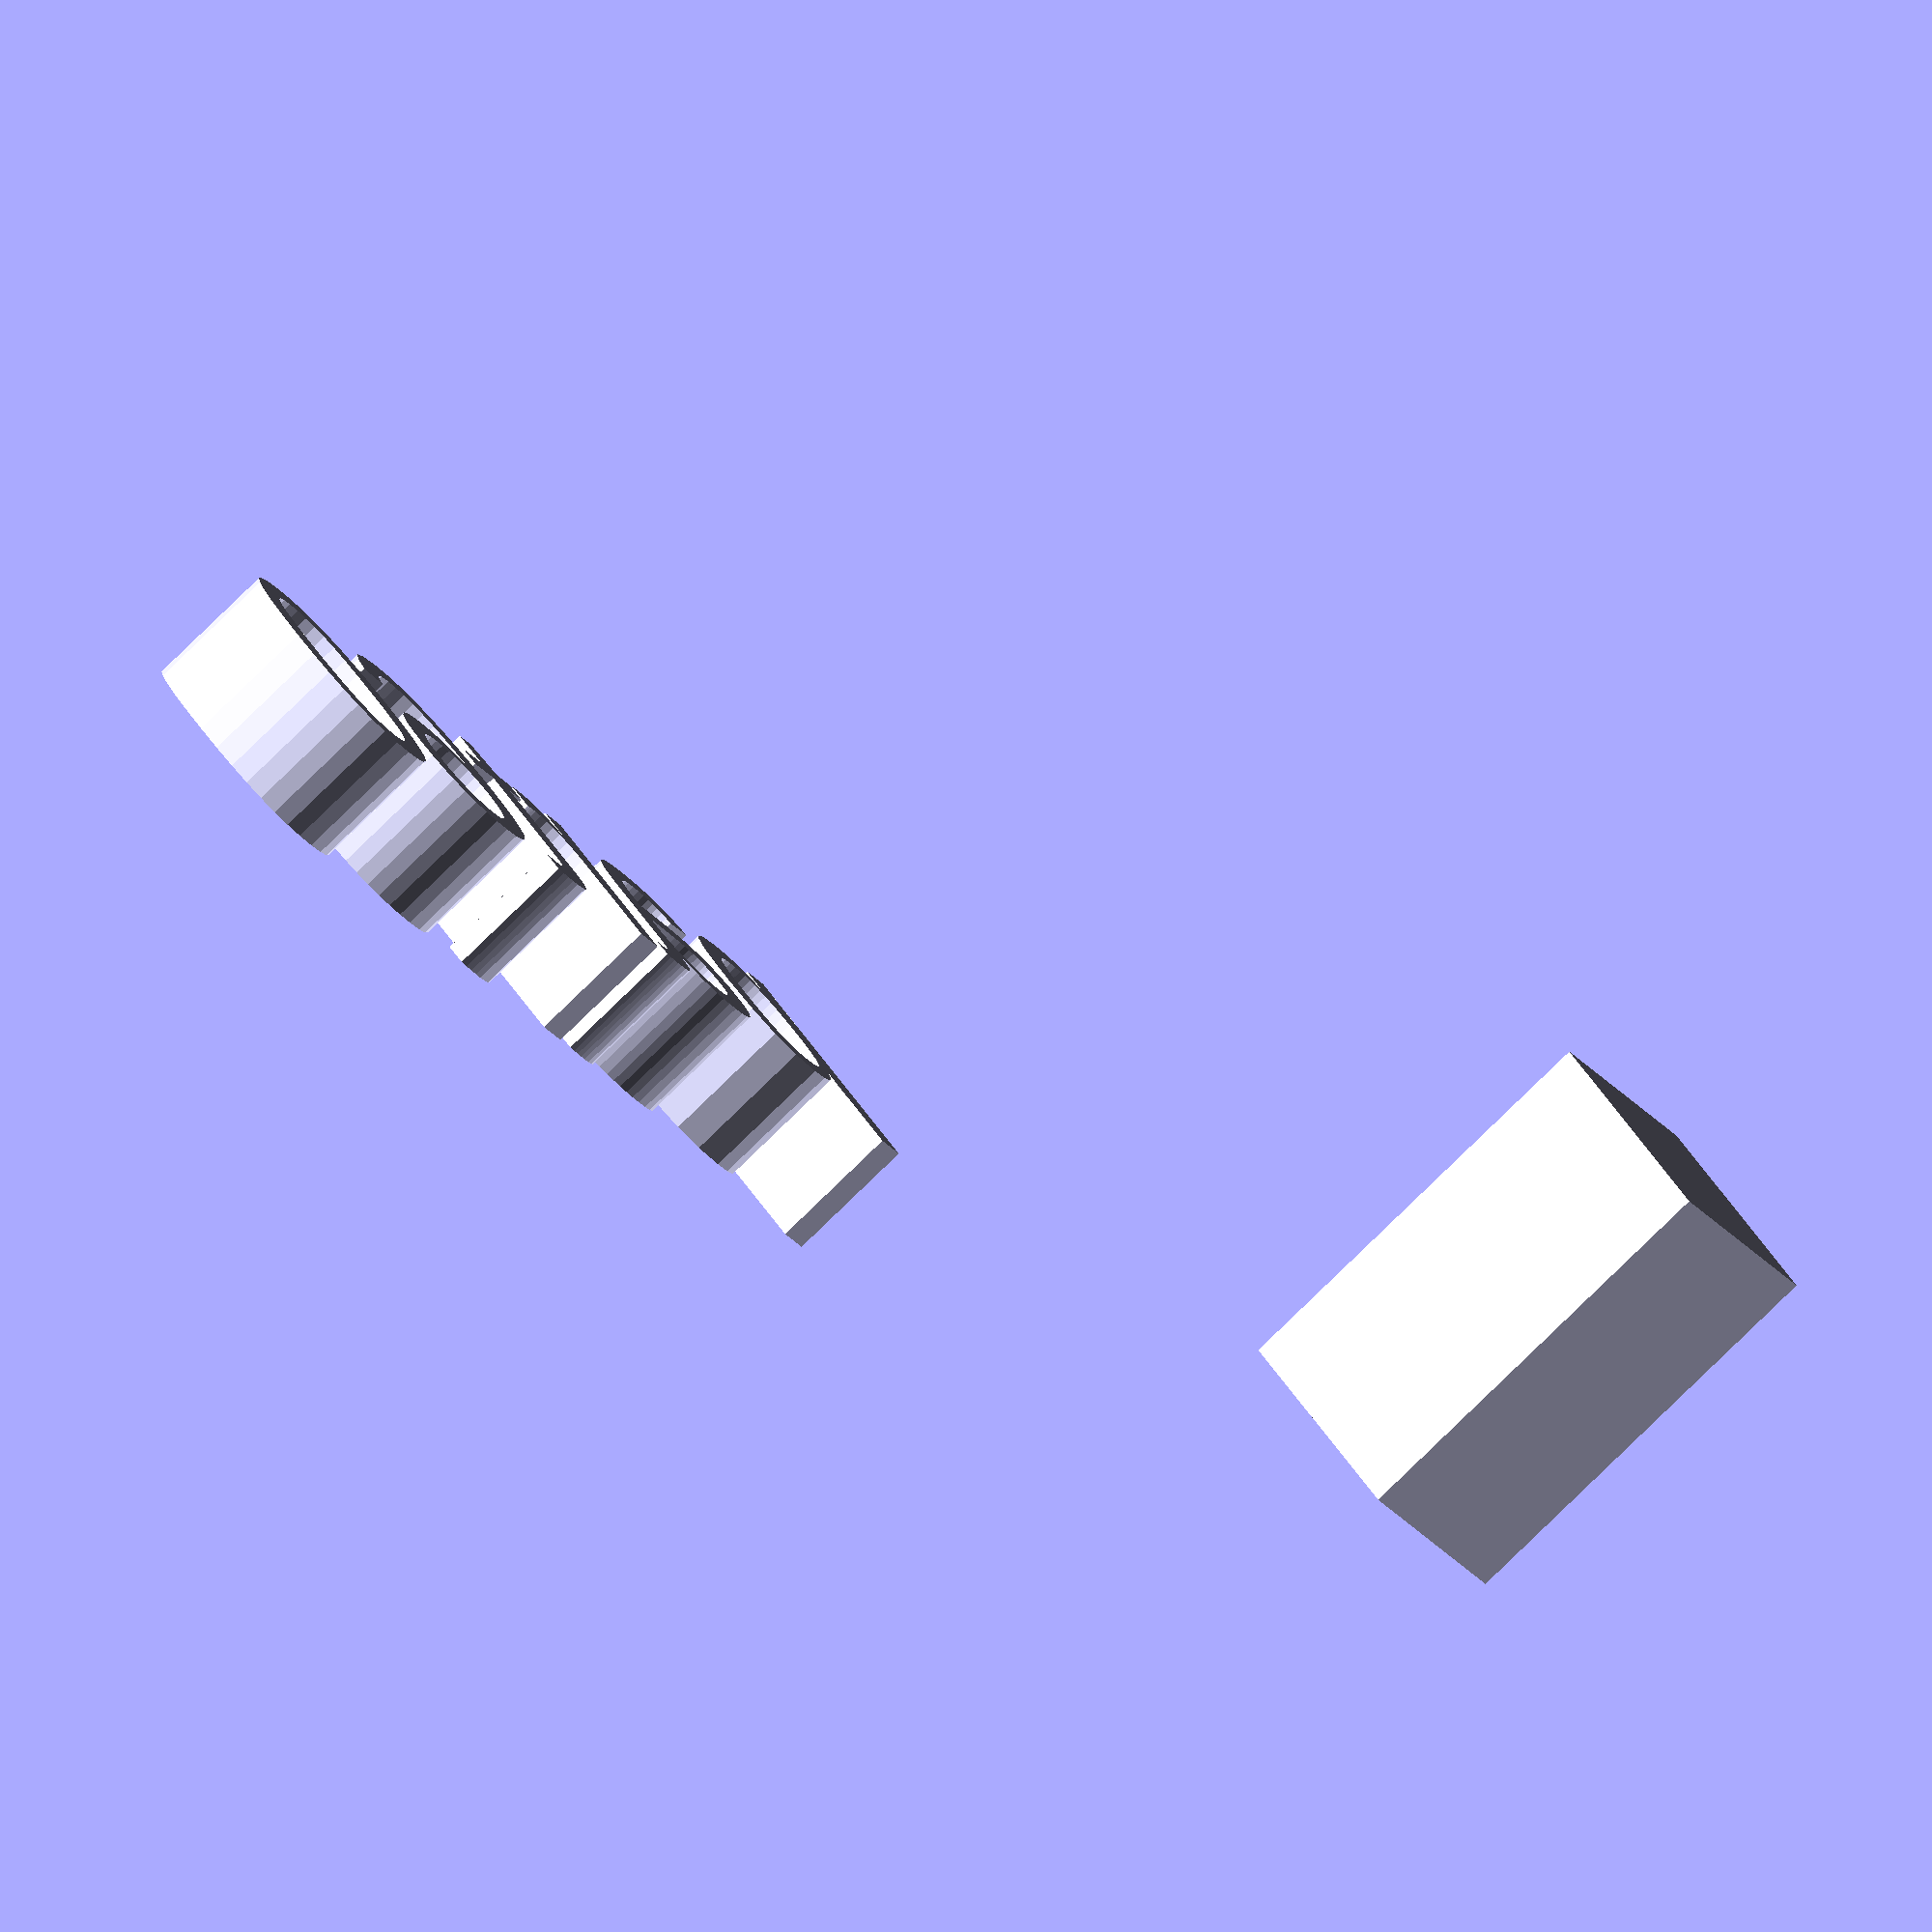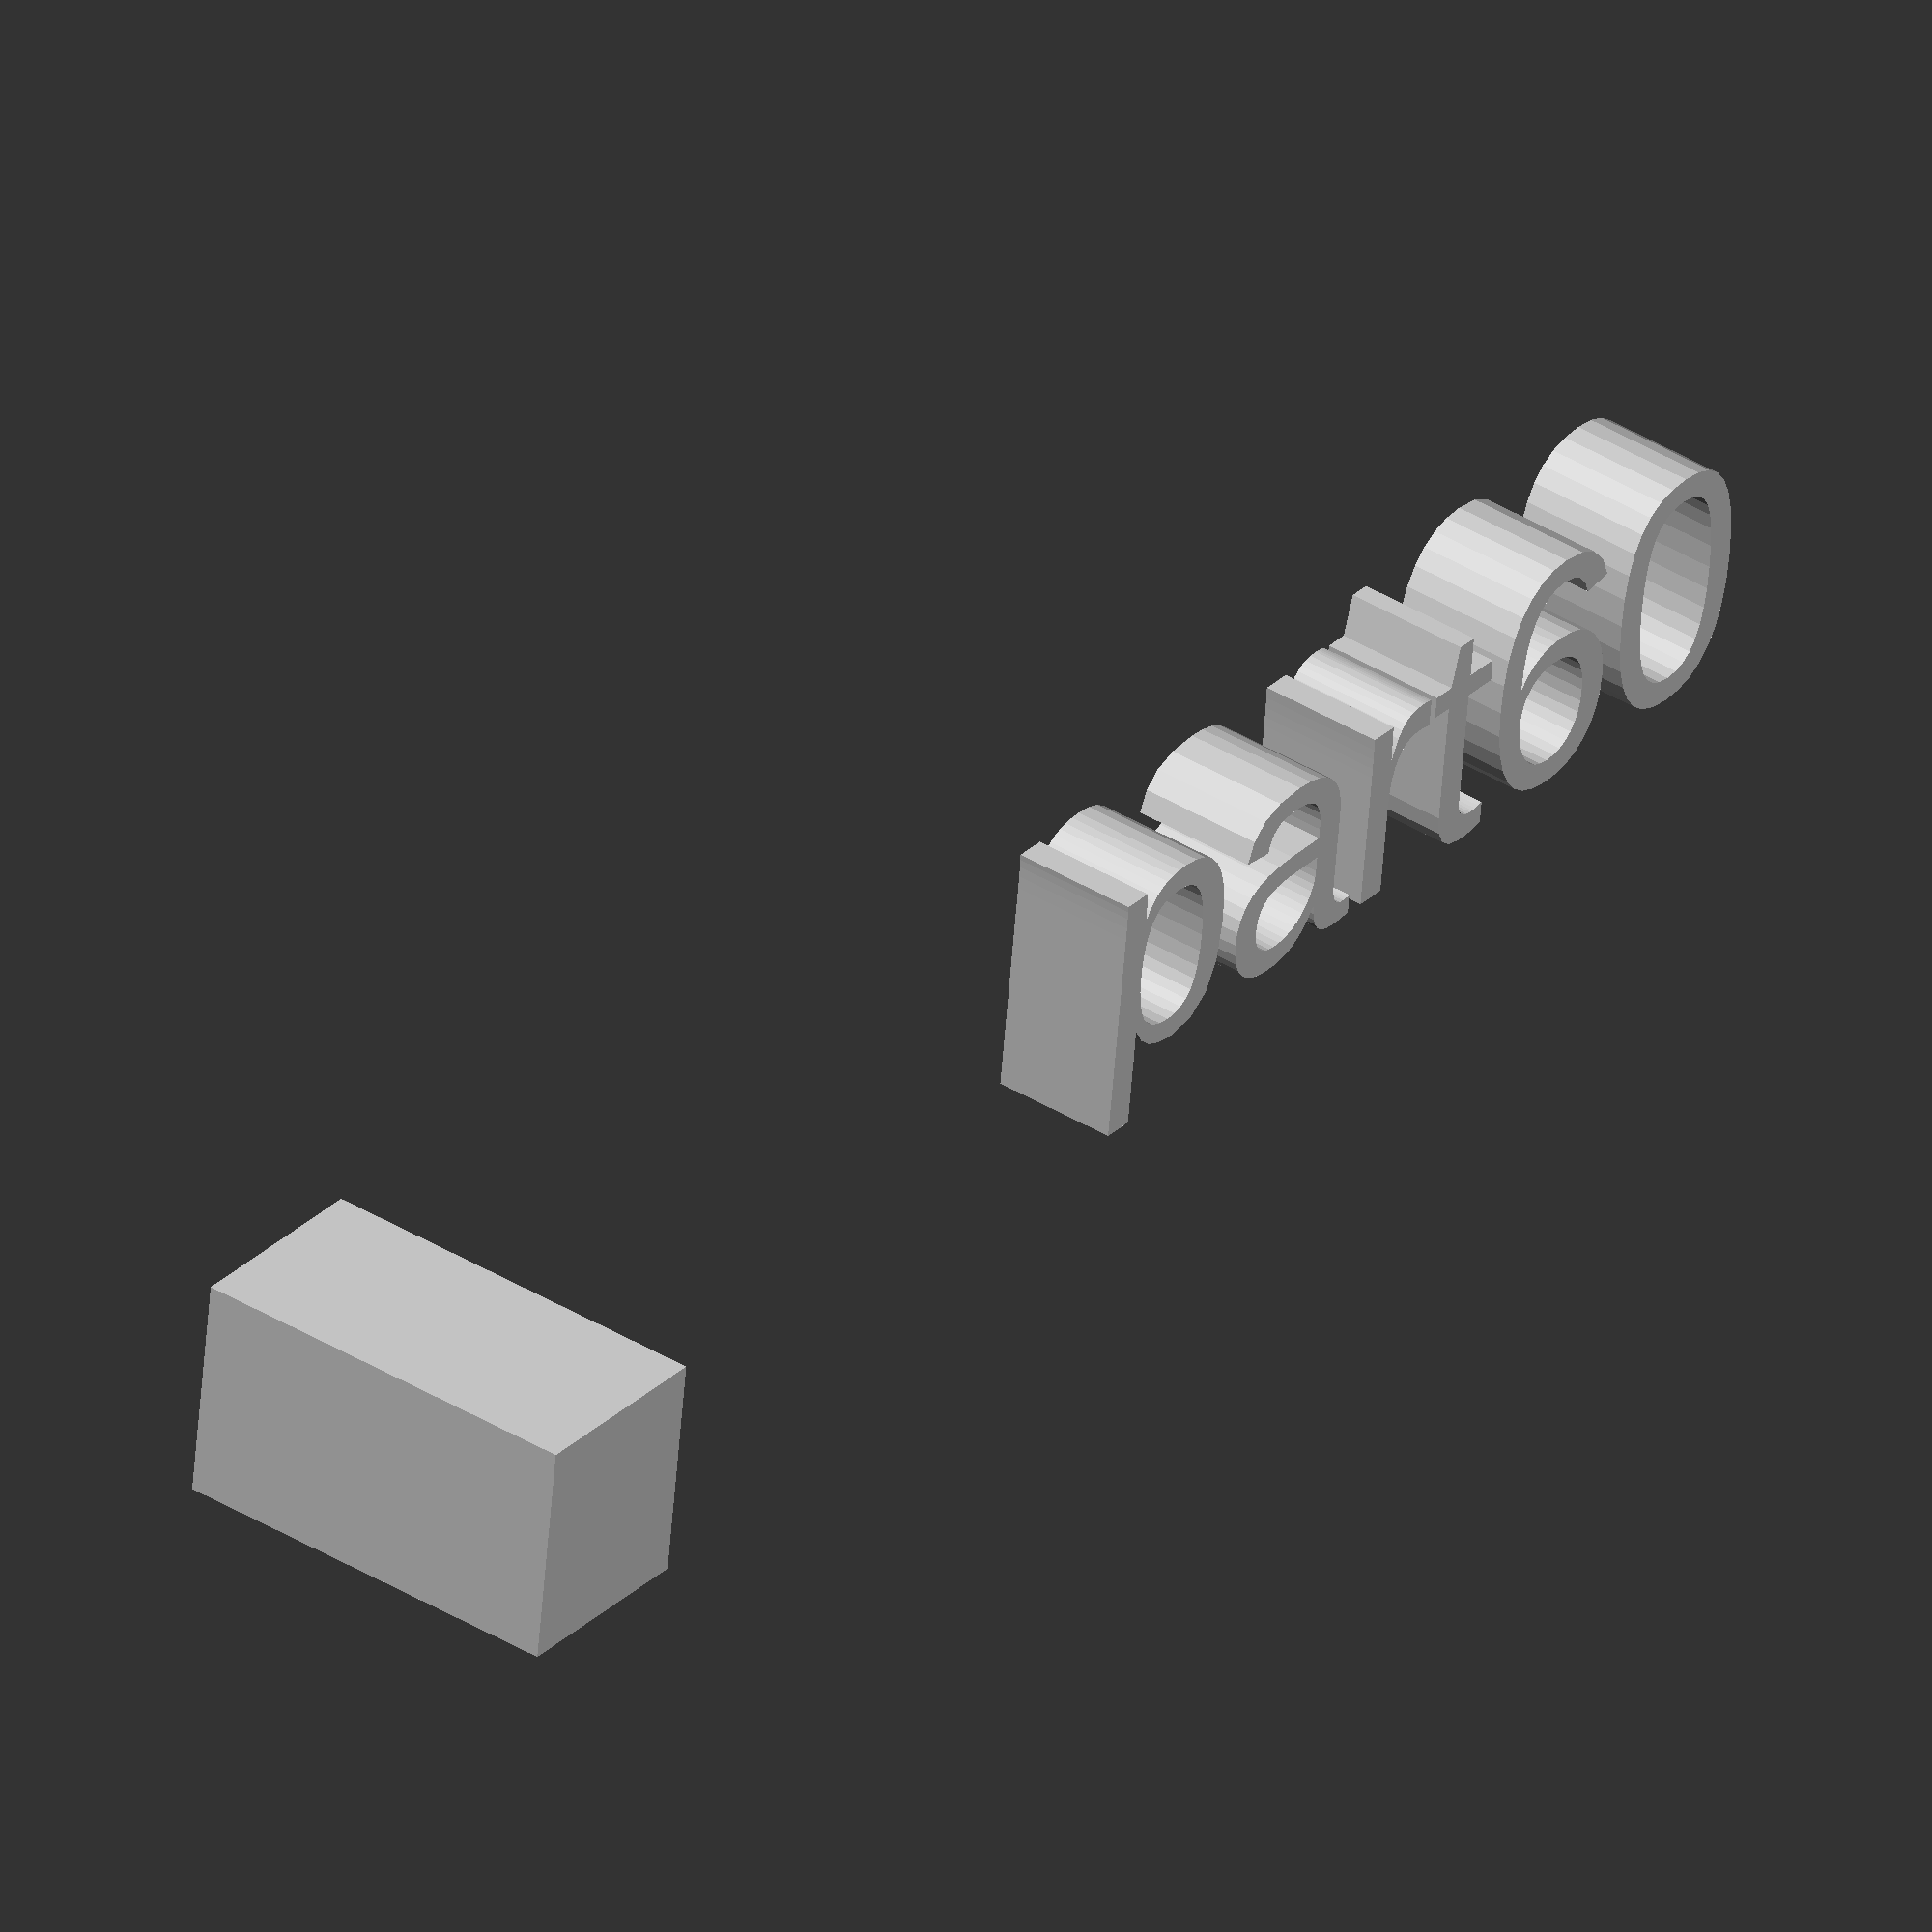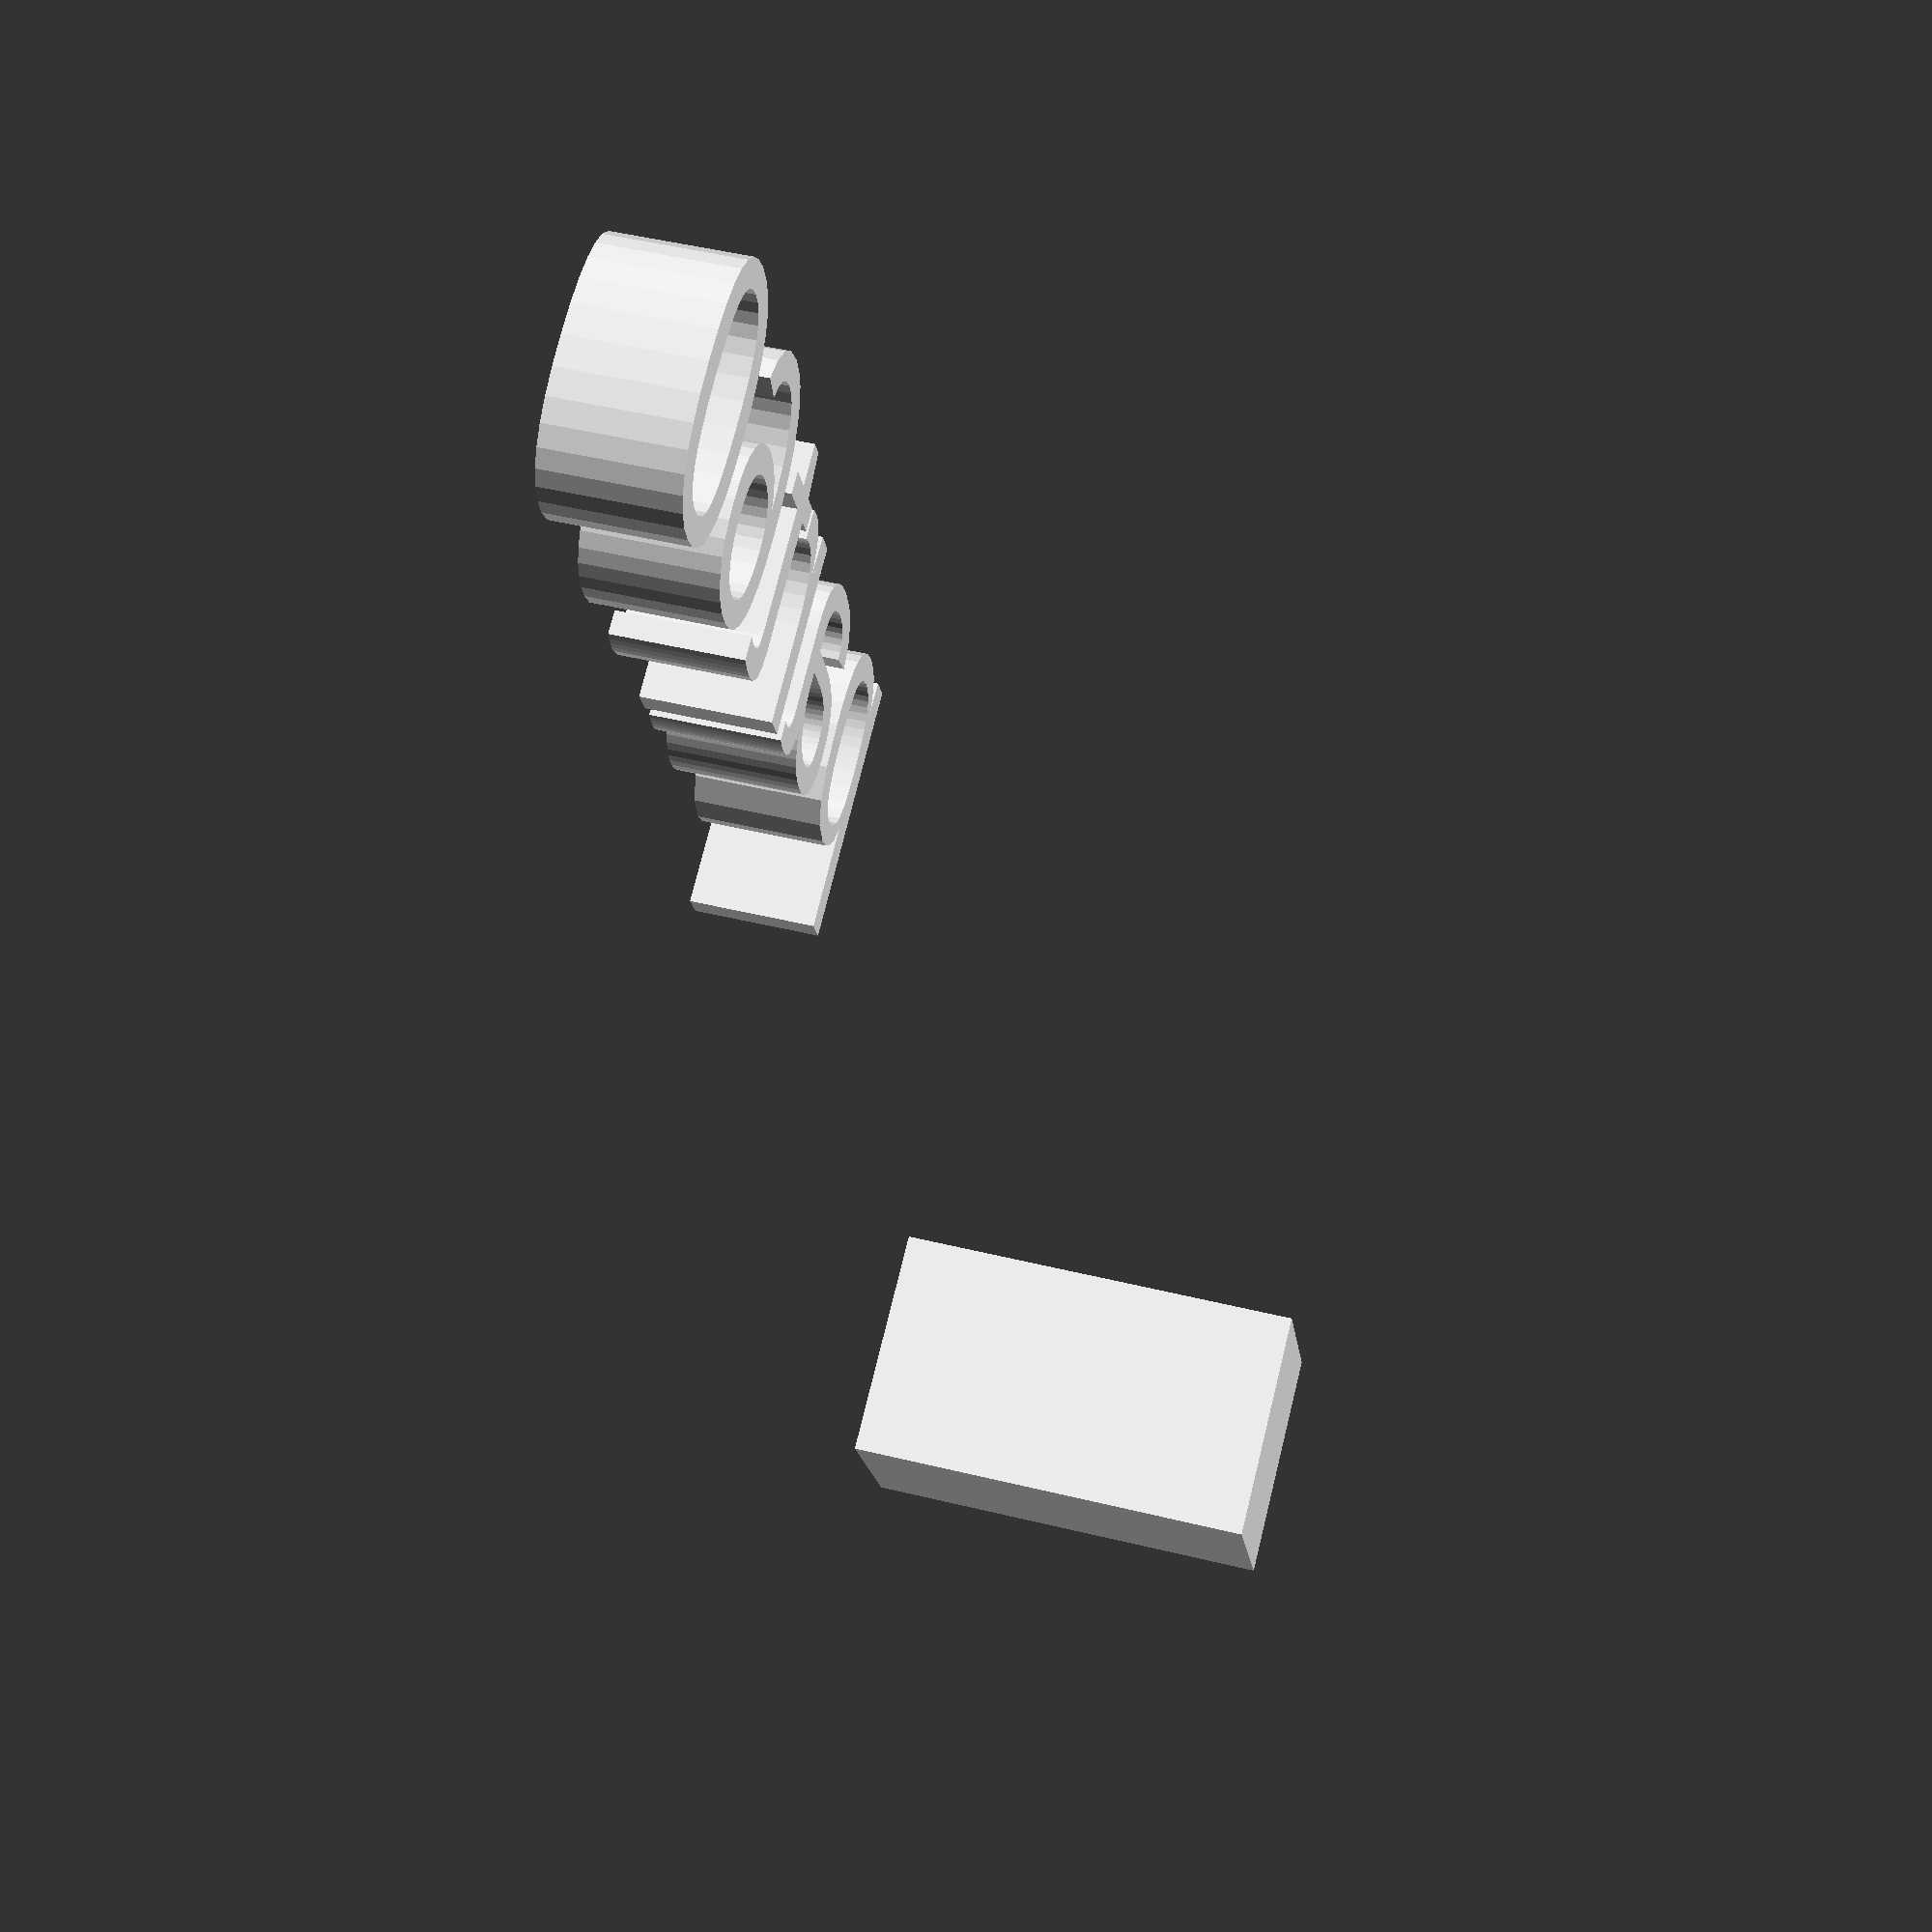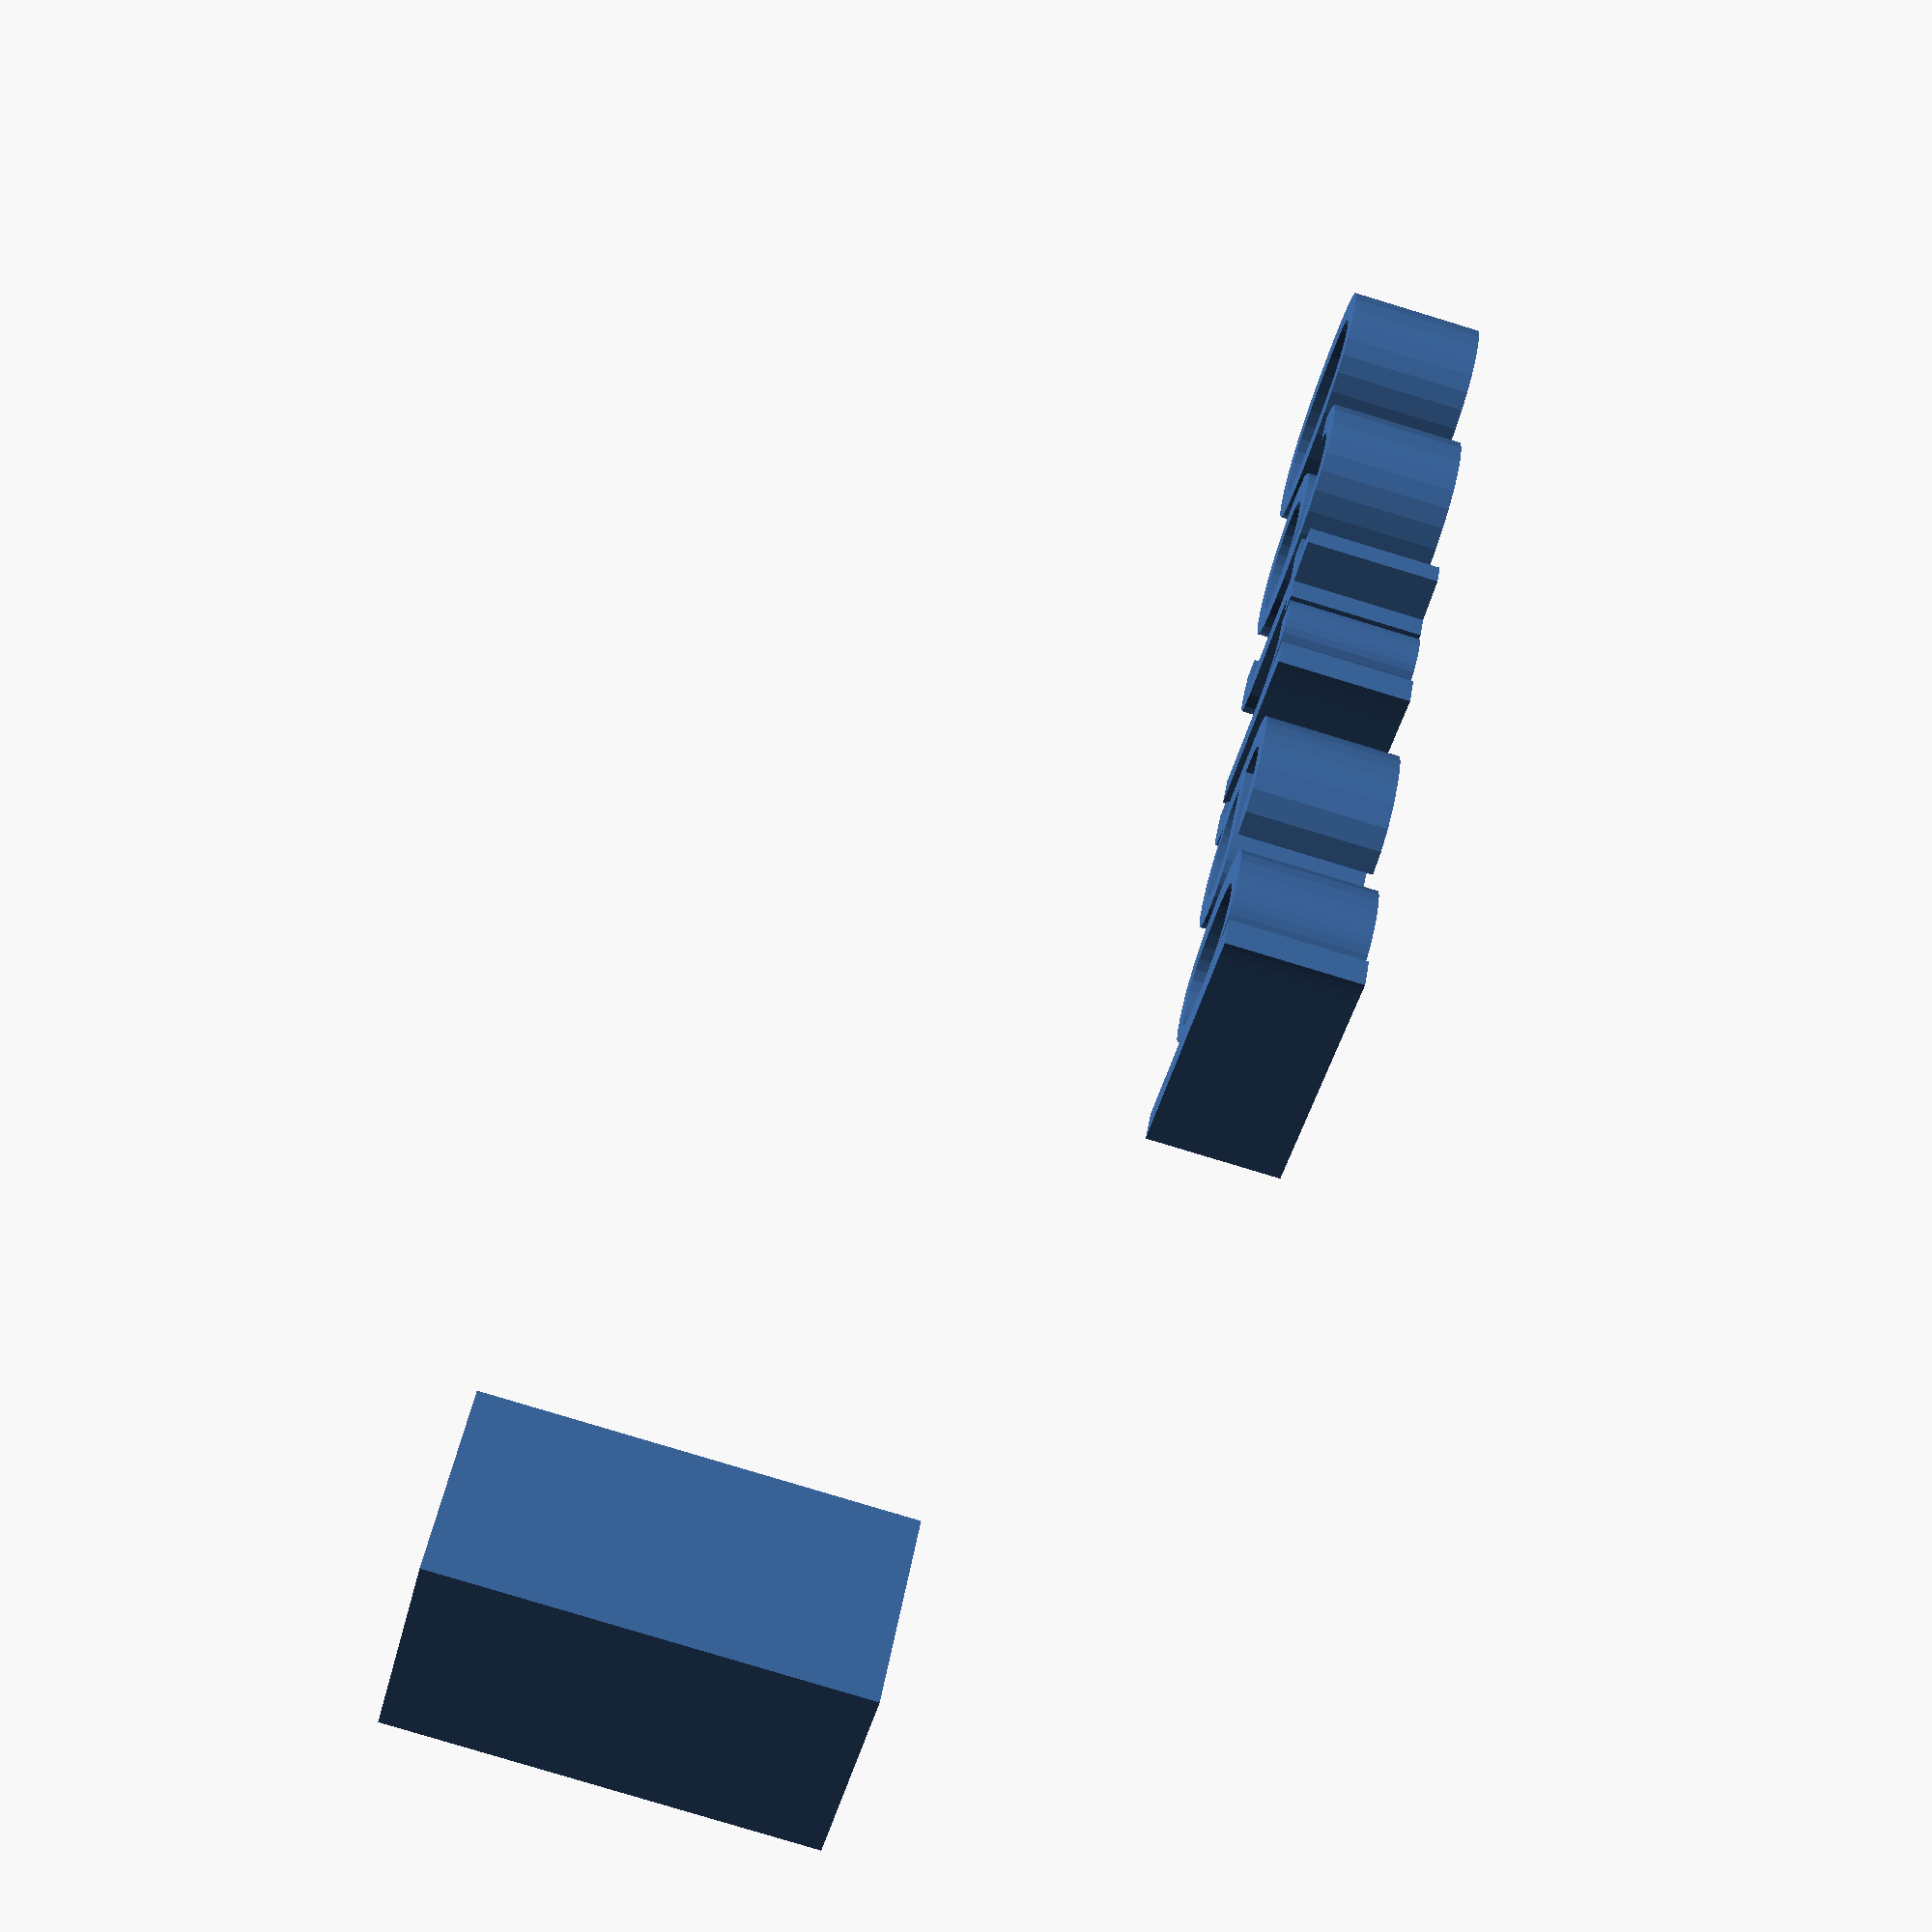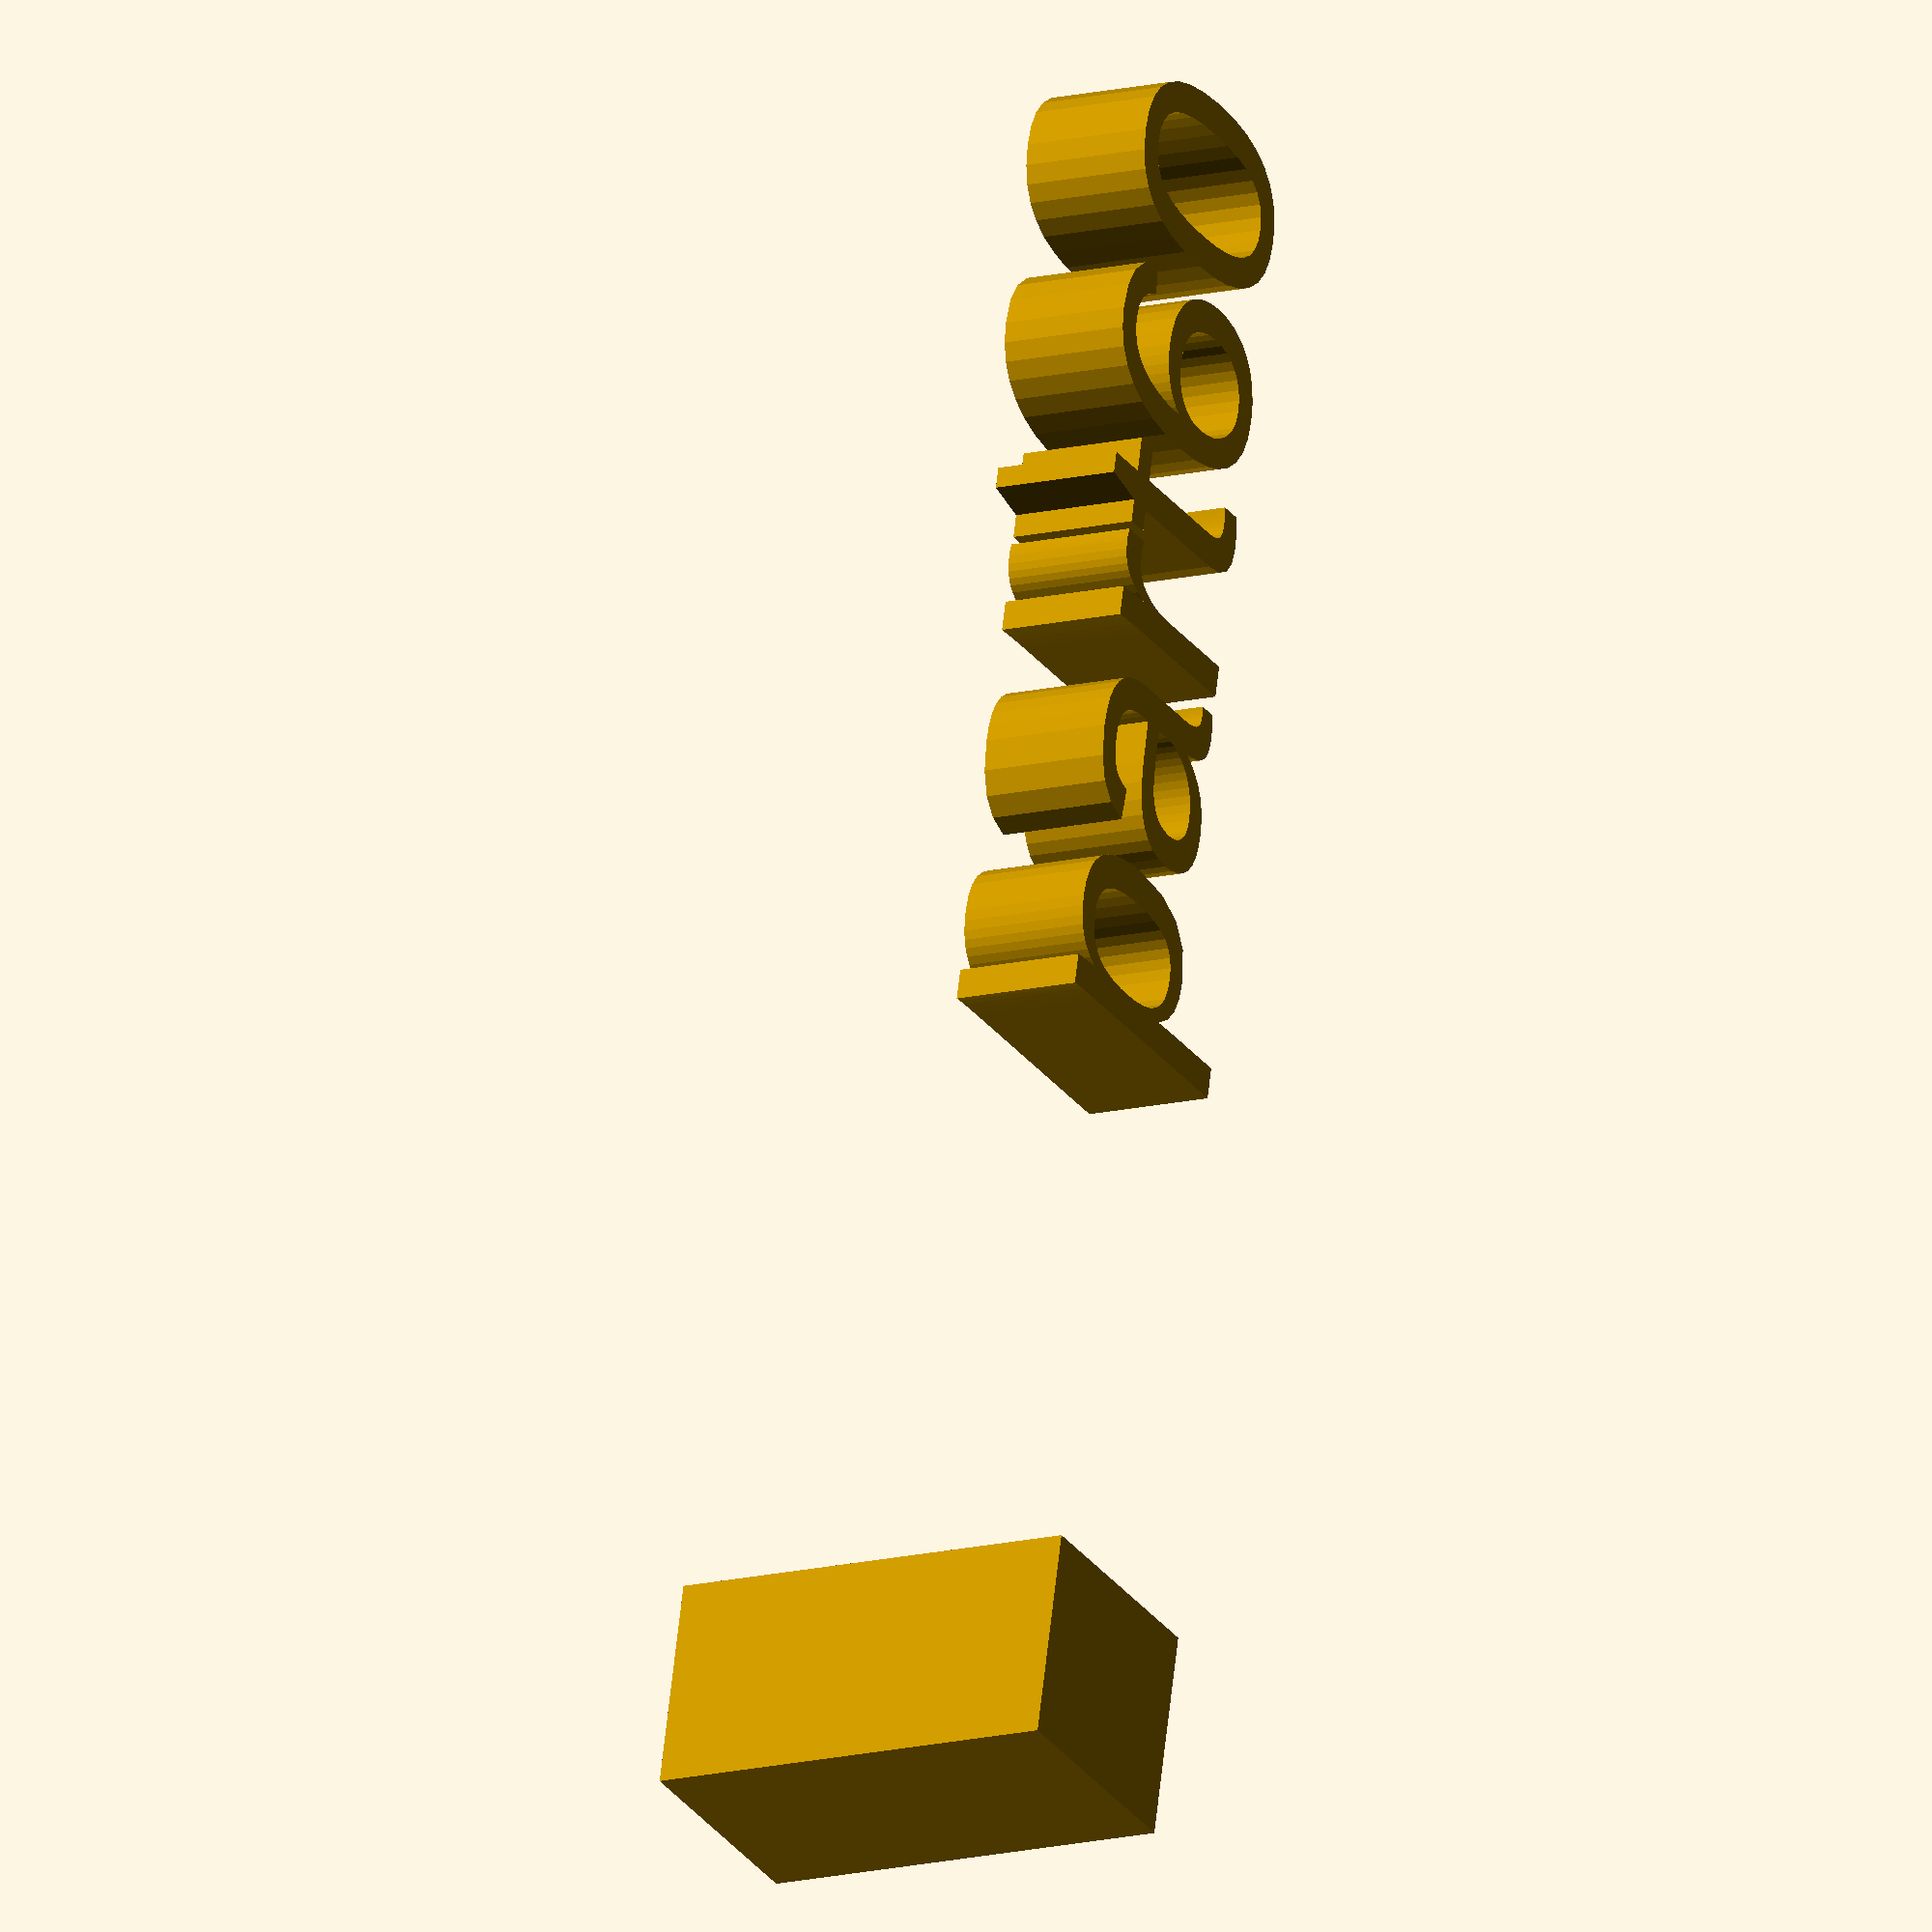
<openscad>
//[CUSTOMIZATION]
// X Dimension
xdim=8;
// Y Dimension
ydim=9;
// Z Dimension
zdim=16;
// Message
txt="part60";
// I love it
boolvar=true;
module __END_CUSTOMIZATIONS () {}
cube([xdim,ydim,zdim]);
translate([20,20,20]) { linear_extrude(5) text(txt, font="Liberation Sans"); }

</openscad>
<views>
elev=260.7 azim=224.8 roll=45.8 proj=o view=wireframe
elev=140.3 azim=187.2 roll=232.7 proj=o view=wireframe
elev=312.5 azim=295.9 roll=105.4 proj=p view=solid
elev=260.4 azim=55.0 roll=286.9 proj=p view=solid
elev=13.8 azim=283.0 roll=299.4 proj=o view=wireframe
</views>
